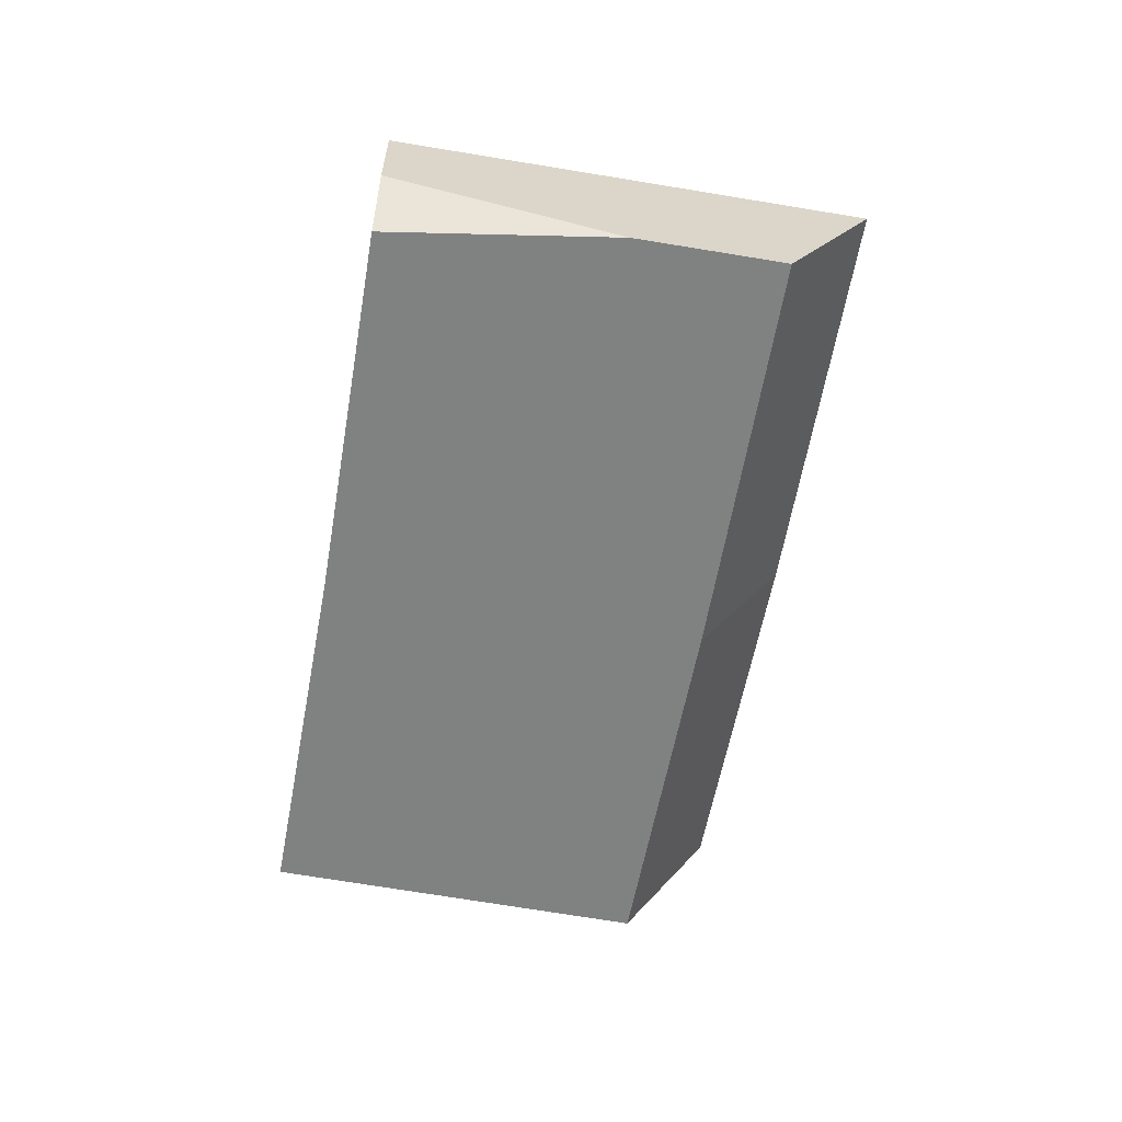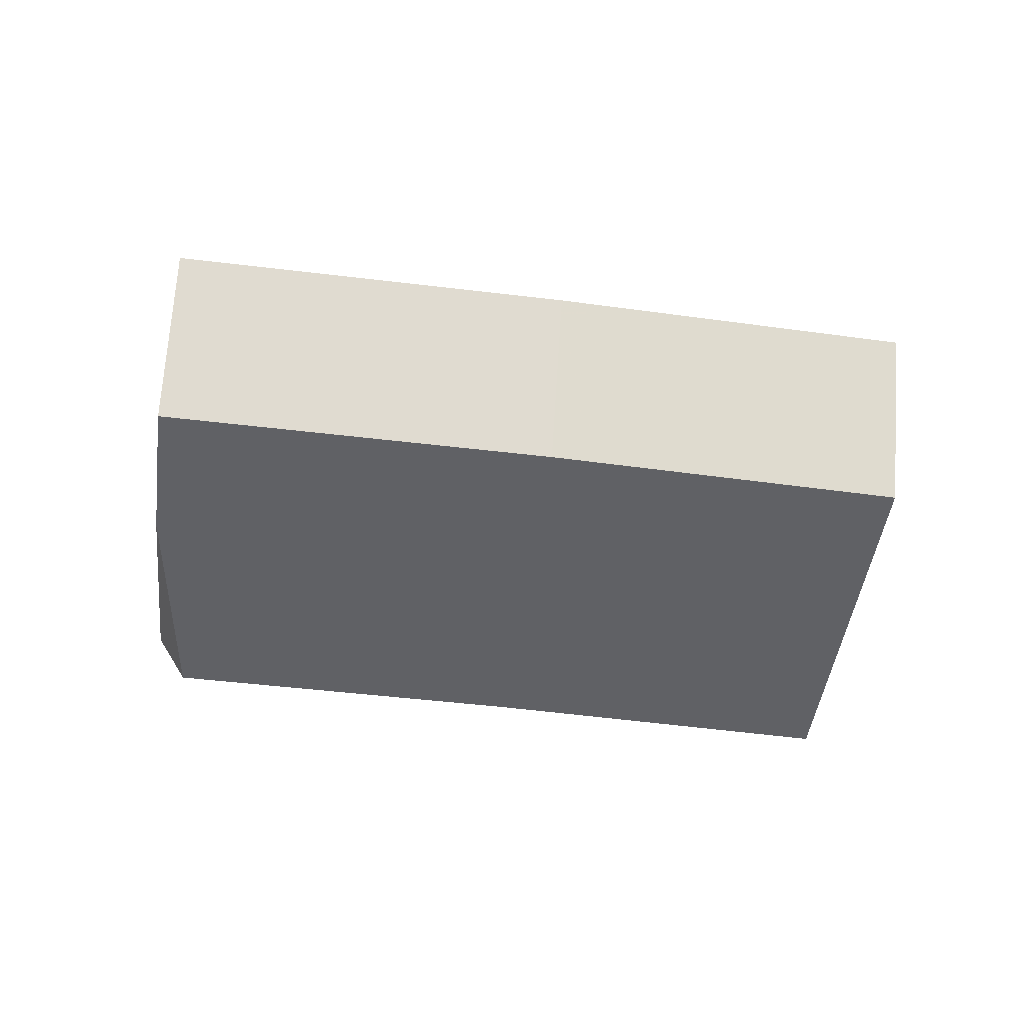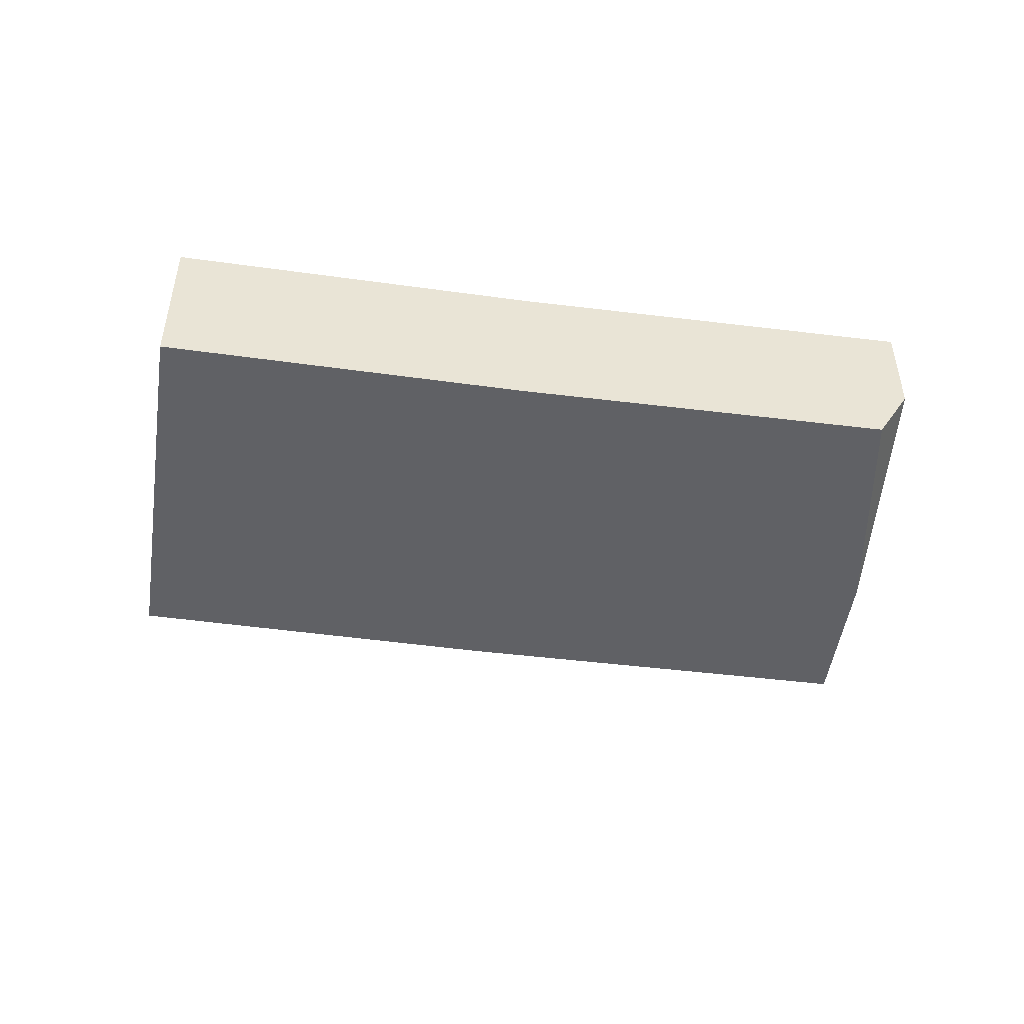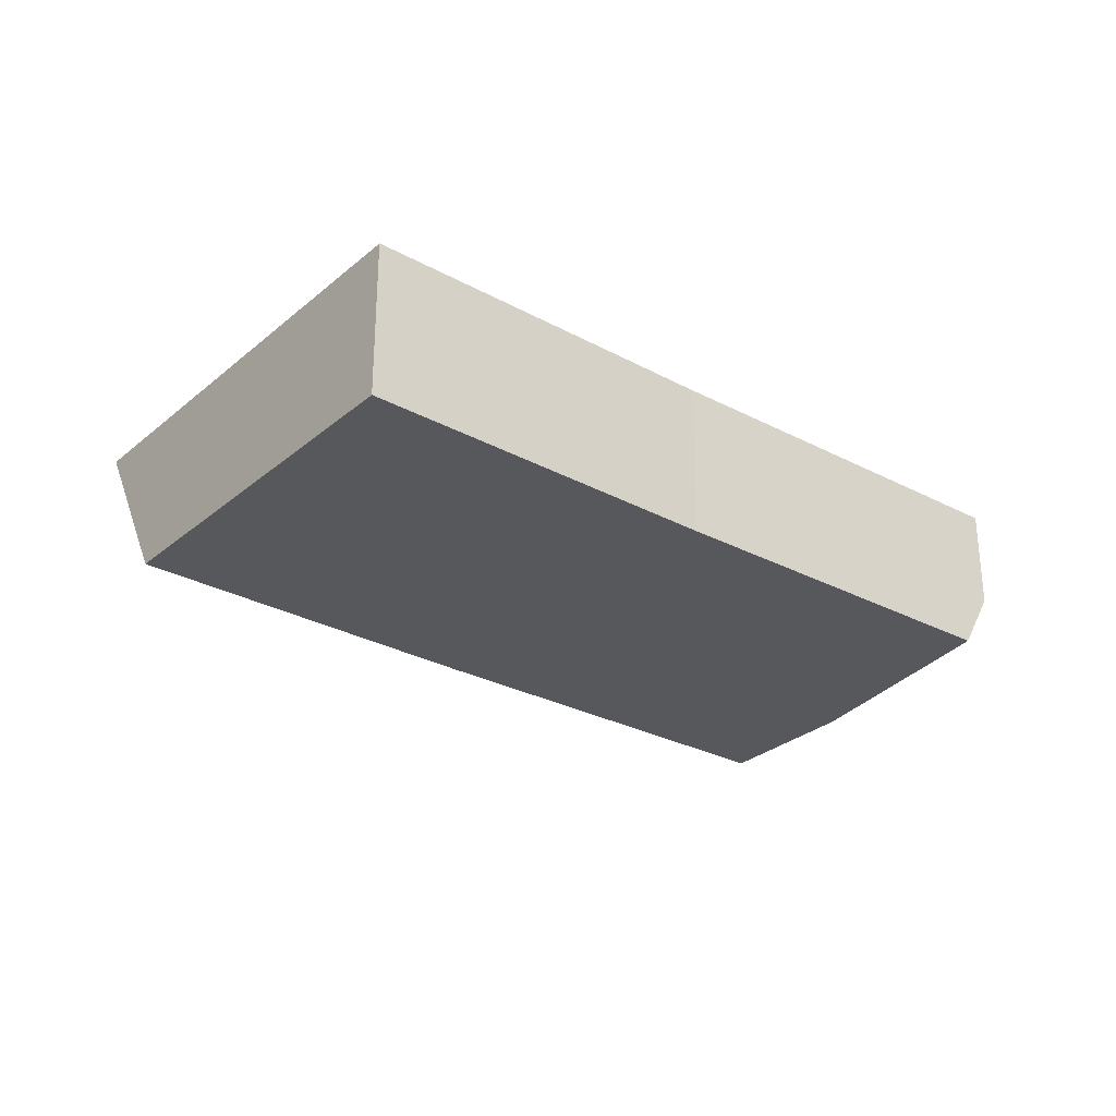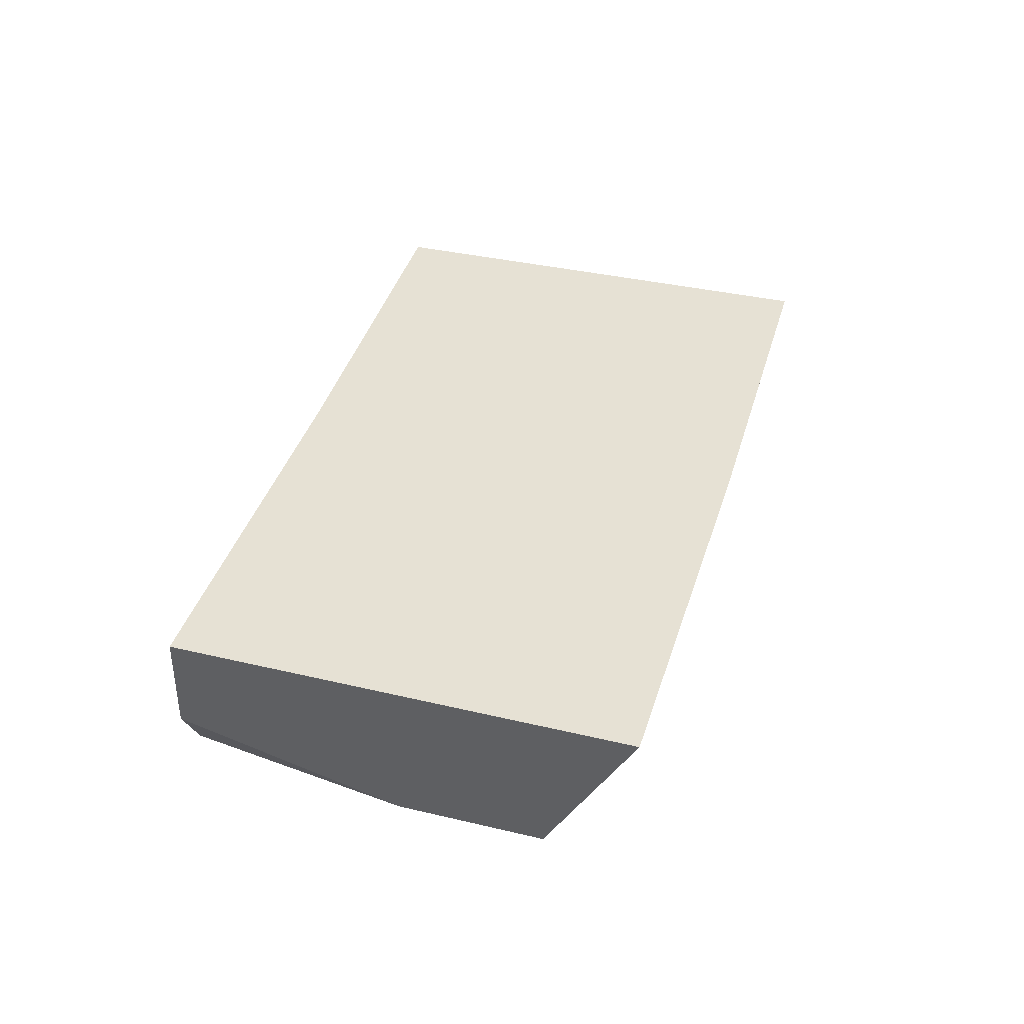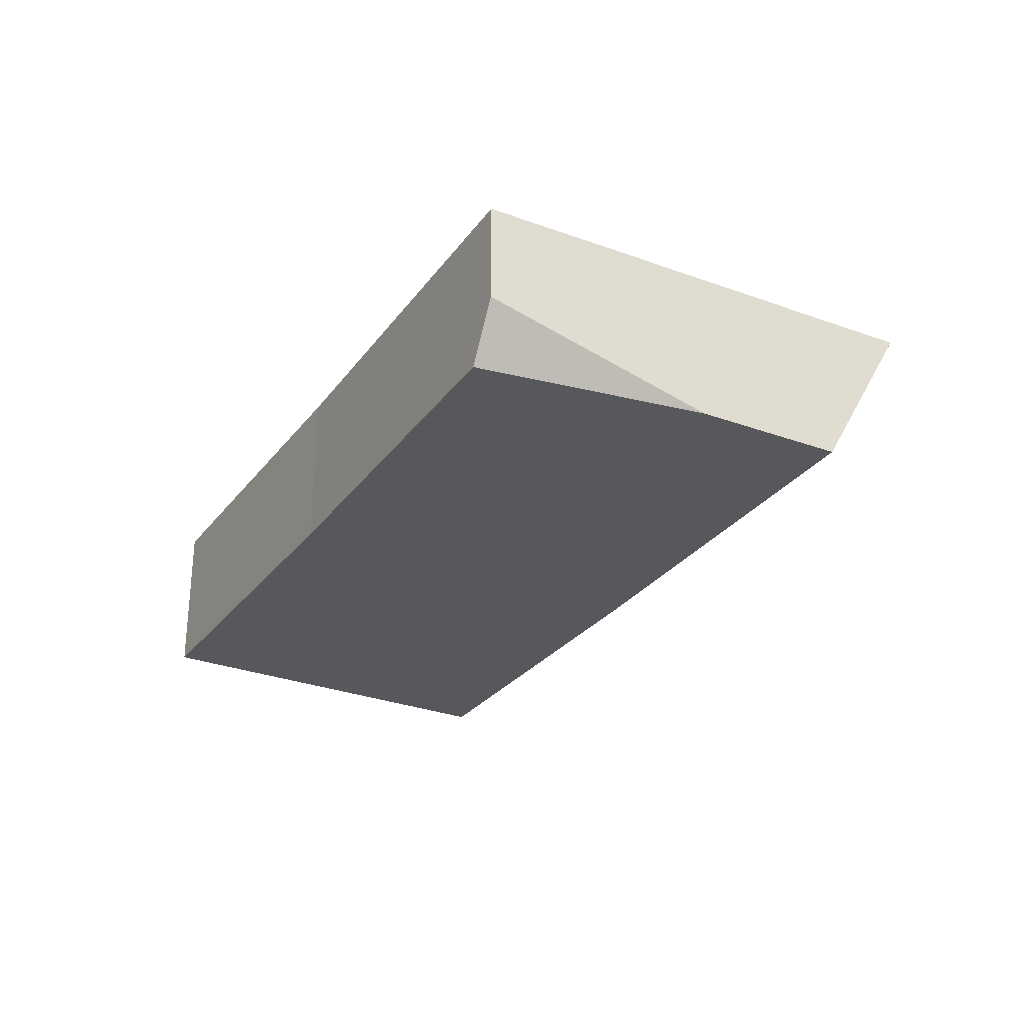
<metadata>
{"format":"obj","ext":"obj","renderer":"f3d","projection":"perspective","resolution":1024,"background":"white","views":[{"elev":-60.3,"azim":-116.2,"up":"+Z"},{"elev":-49.4,"azim":-24.1,"up":"+Z"},{"elev":-48.3,"azim":155.7,"up":"+Z"},{"elev":-28.7,"azim":125.4,"up":"+Z"},{"elev":39.3,"azim":-89.9,"up":"+Z"},{"elev":-28.5,"azim":-135.2,"up":"+Z"}]}
</metadata>
<code>
g A_1_450_B01_T05
v 687.2 1156 460
v 688.7 1161 451.1
v 688.8 1161 450
v 689.3 1155 460
v 691.6 1170 450
v 692.6 1174 450.9
v 695 1182 460
v 695.7 1184 453.6
v 695.7 1184 460
v 696.8 1184 451.7
v 697.8 1184 450
v 697.8 1184 450
v 698.4 1184 460
v 712.1 1148 460
v 713.8 1154 450
v 714 1148 460
v 718.3 1178 460
v 718.3 1178 460
v 719.4 1177 450
v 720.4 1177 450
v 720.4 1177 460
v 721.2 1177 450
v 722.3 1177 450
v 723 1176 450
v 724.6 1176 450
v 725.8 1176 450
v 734.9 1142 460
v 735.6 1144 455.9
v 735.6 1144 460
v 736.5 1147 450
v 738.5 1172 450
v 741.1 1171 460
v 741.7 1166 450
v 742.3 1168 450
v 742.9 1171 450
v 742.9 1171 460
f 2 1 7
f 15 1 2
f 13 1 4
f 4 1 15
f 7 1 13
f 3 2 5
f 15 2 3
f 5 2 7
f 15 3 5
f 13 4 17
f 14 4 15
f 17 4 14
f 6 5 7
f 11 5 6
f 12 5 11
f 19 5 12
f 15 5 19
f 8 6 7
f 10 6 8
f 11 6 10
f 8 7 9
f 9 7 13
f 13 8 9
f 10 8 13
f 11 10 12
f 12 10 13
f 17 12 13
f 18 12 17
f 19 12 18
f 16 14 15
f 21 14 16
f 17 14 18
f 18 14 21
f 16 15 28
f 20 15 19
f 22 15 20
f 23 15 22
f 24 15 23
f 25 15 24
f 26 15 25
f 31 15 26
f 28 15 30
f 30 15 33
f 33 15 31
f 21 16 32
f 27 16 28
f 29 16 27
f 32 16 29
f 19 18 21
f 20 19 21
f 22 20 21
f 22 21 23
f 23 21 32
f 24 23 32
f 25 24 32
f 26 25 32
f 31 26 32
f 29 27 28
f 29 28 30
f 33 29 30
f 32 29 36
f 34 29 33
f 36 29 34
f 35 31 32
f 33 31 34
f 34 31 35
f 35 32 36
f 36 34 35

</code>
